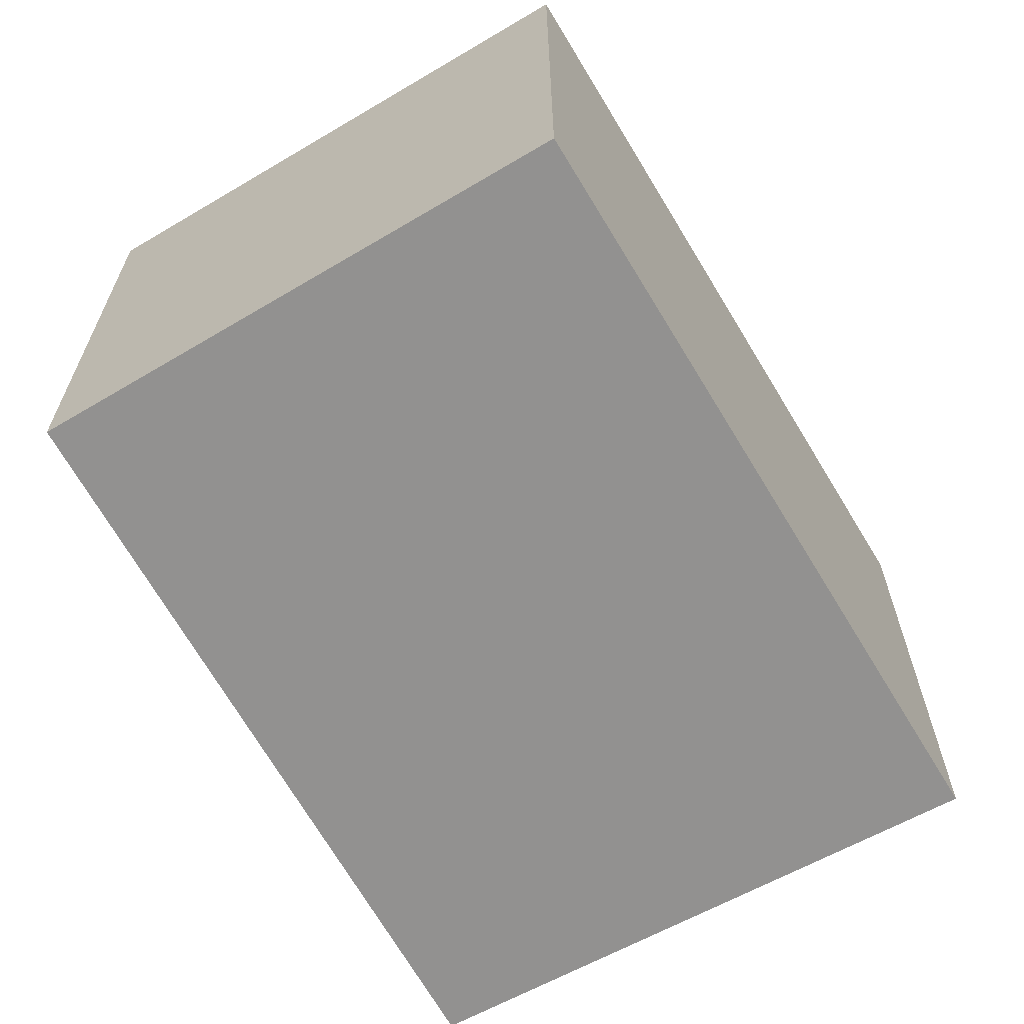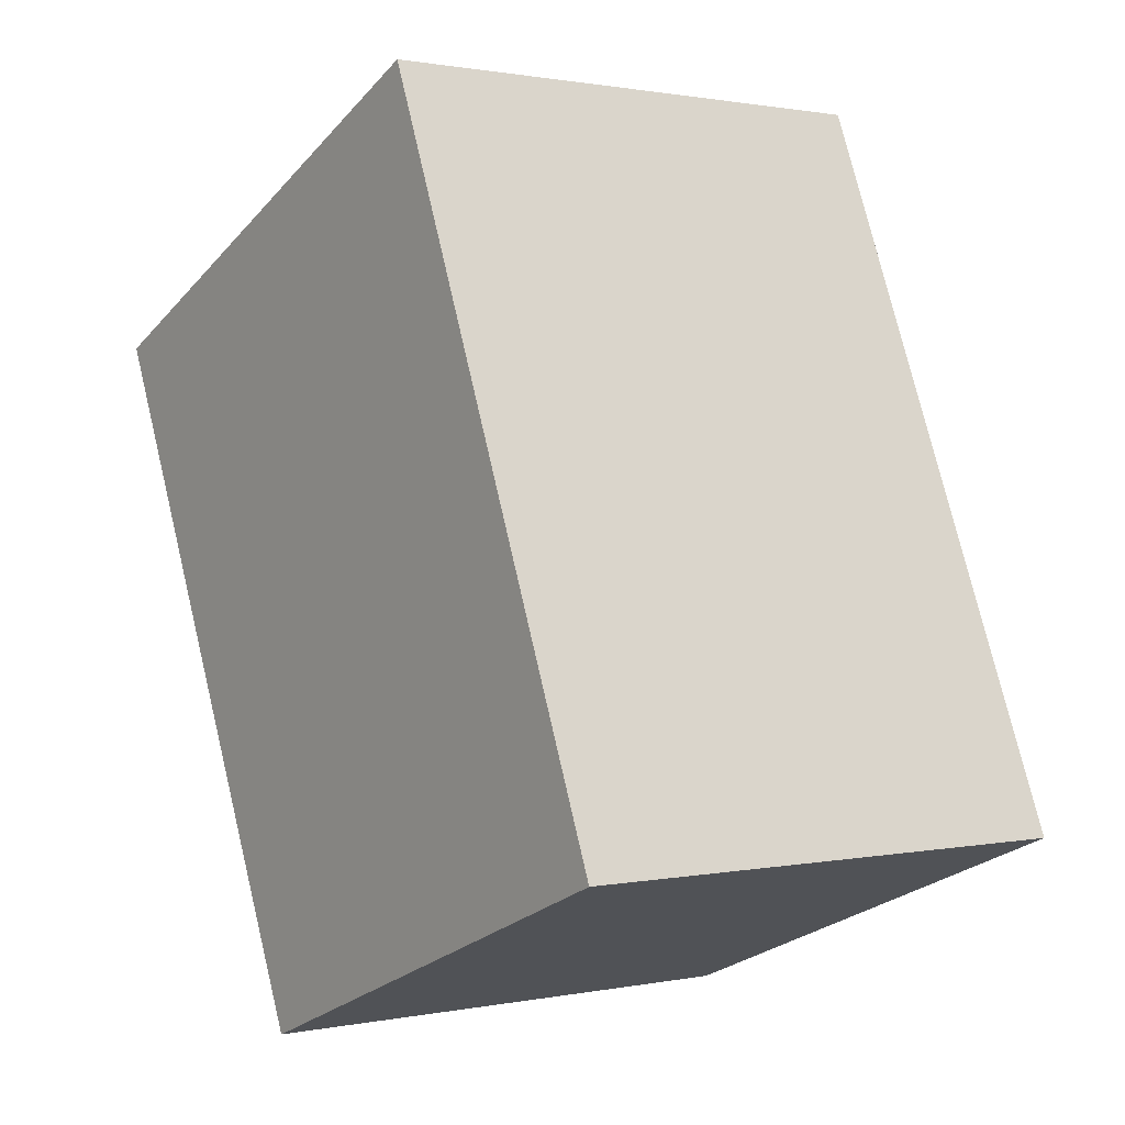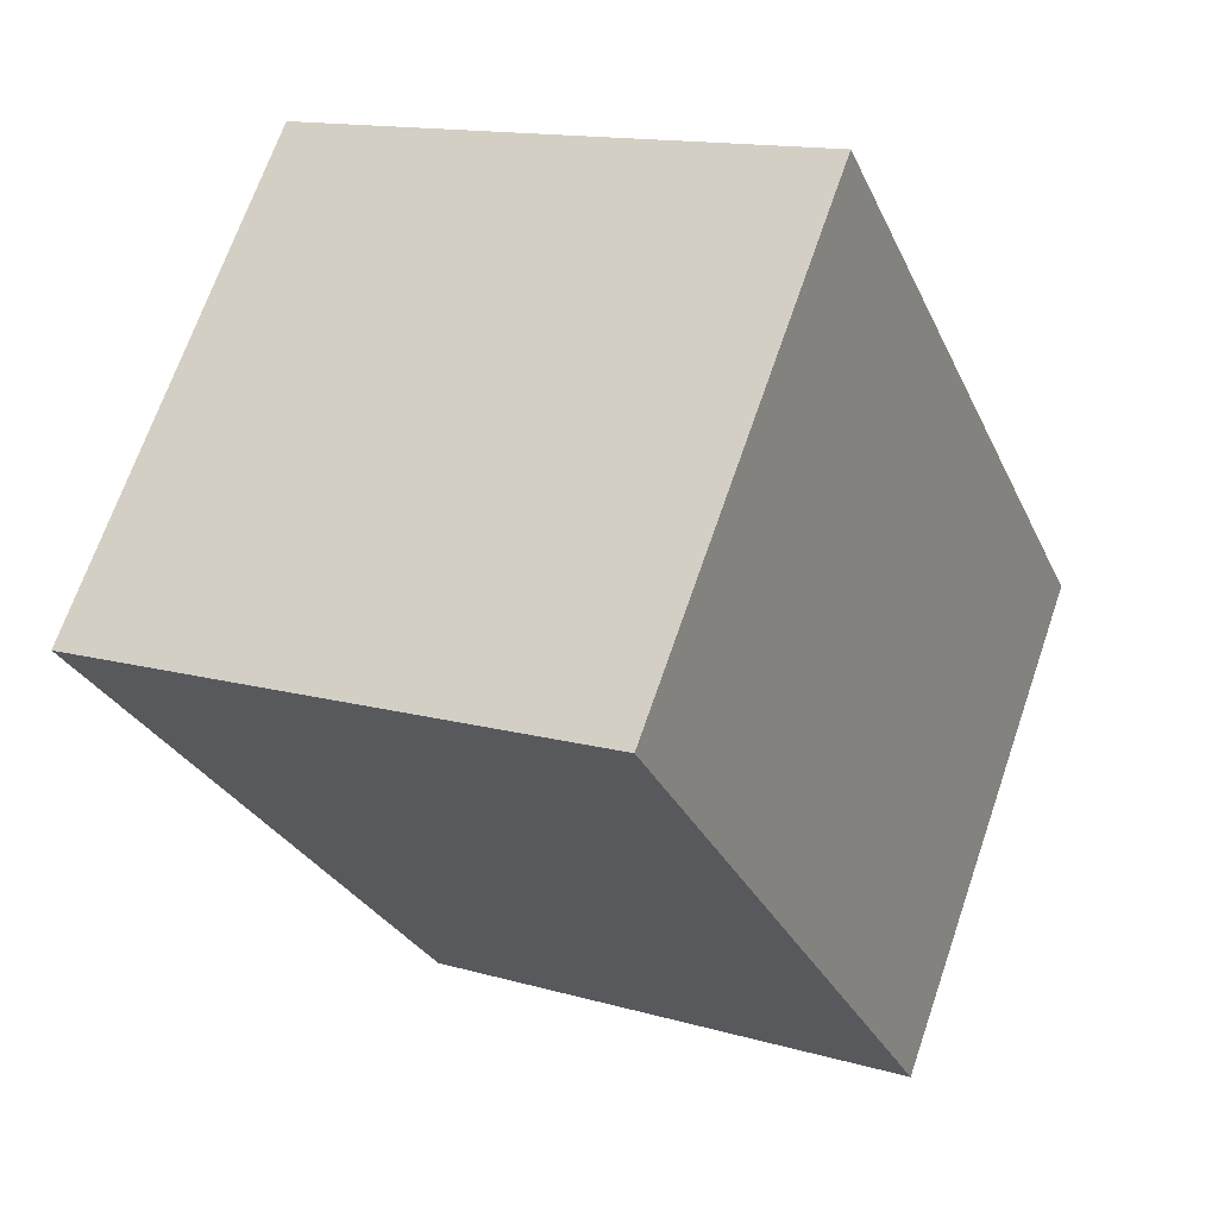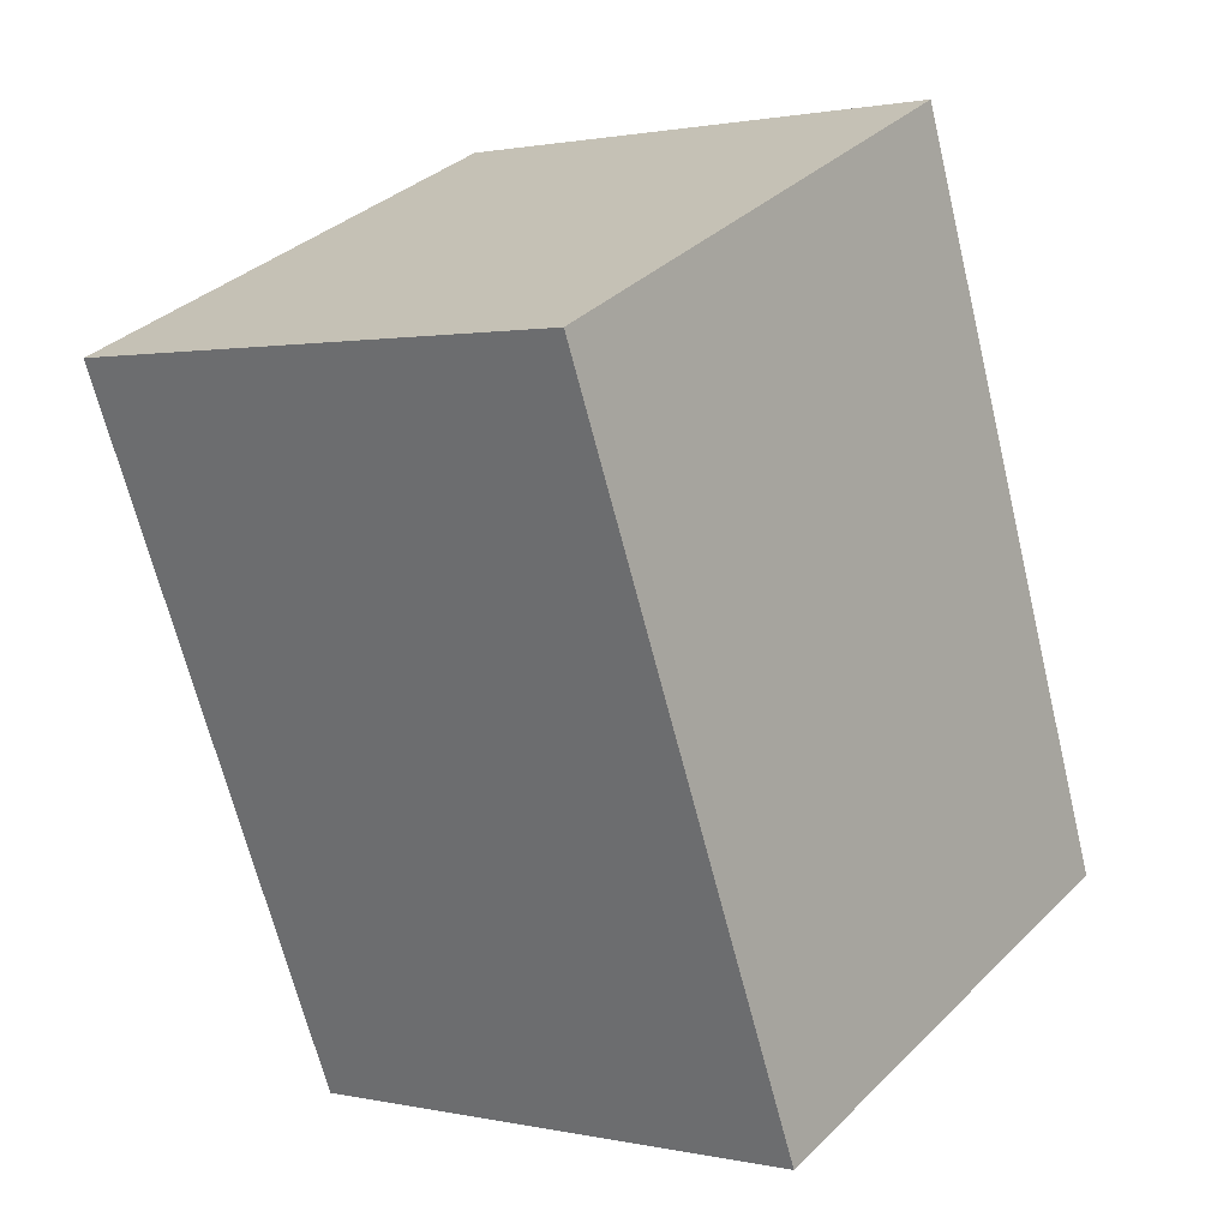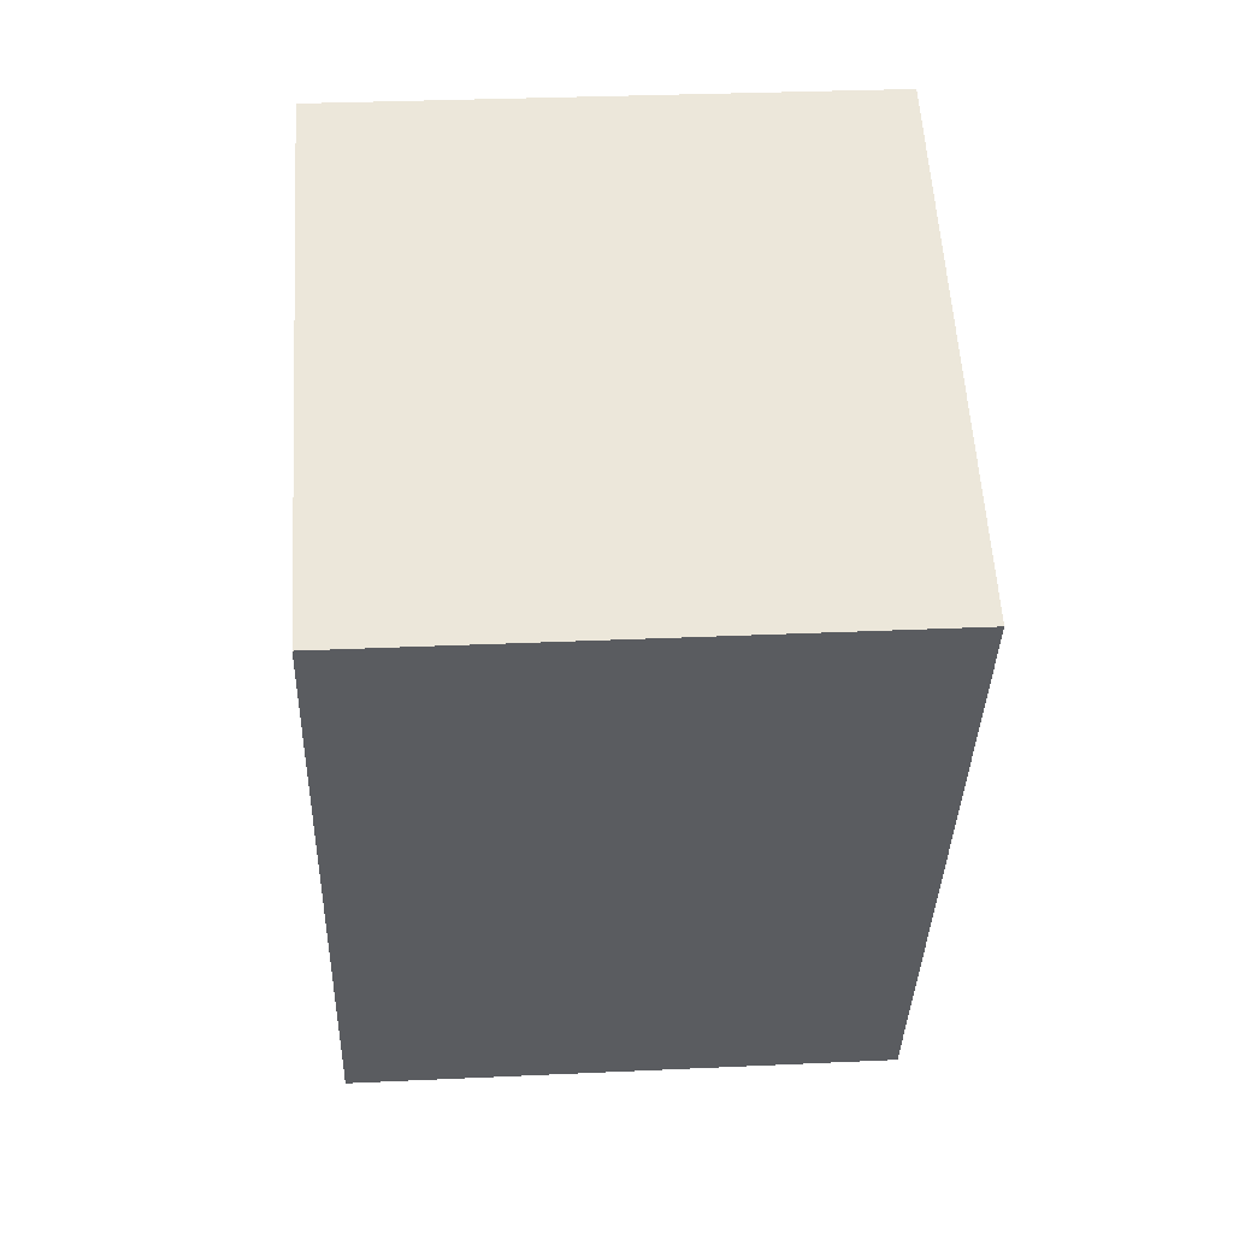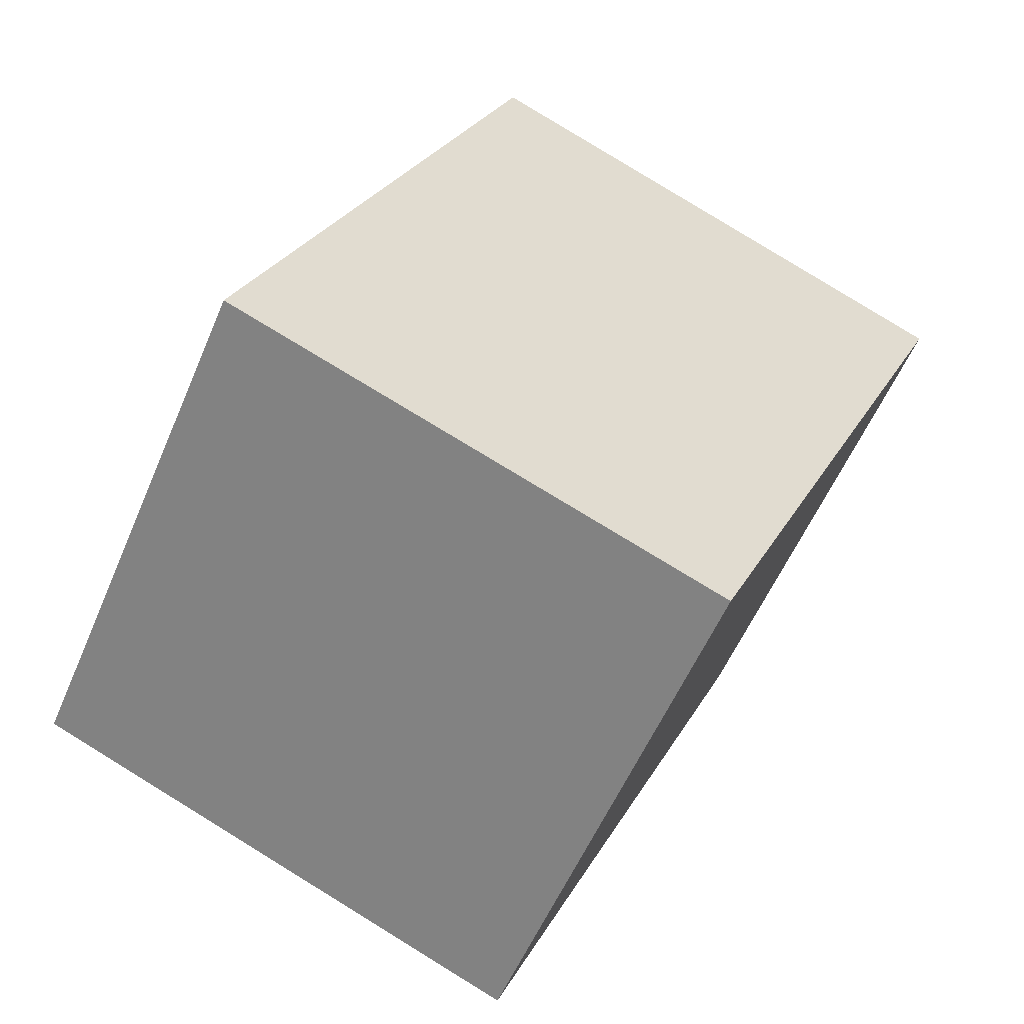
<metadata>
{"format":"obj","ext":"obj","renderer":"f3d","projection":"perspective","resolution":1024,"background":"white","views":[{"elev":-66.1,"azim":-127.1,"up":"+Y"},{"elev":1.0,"azim":-126.5,"up":"+Z"},{"elev":68.9,"azim":-161.0,"up":"+Z"},{"elev":1.3,"azim":128.4,"up":"+Z"},{"elev":31.5,"azim":86.3,"up":"+Z"},{"elev":-56.4,"azim":-22.9,"up":"+Z"}]}
</metadata>
<code>
v  1.993 2.153 -0.809
v  1.152 2.153 2.866
v  3.204 2.153 1.93
v  0 2.153 1.318e-16
v  1.993 4.954e-17 -0.809
v  0 0 0
v  1.152 -1.755e-16 2.866
v  3.204 -1.182e-16 1.93
g defaultobject
f 1 2 3
f 2 1 4
f 5 4 1
f 4 5 6
f 6 2 4
f 2 6 7
f 7 3 2
f 3 7 8
f 8 1 3
f 1 8 5
f 5 7 6
f 7 5 8

</code>
